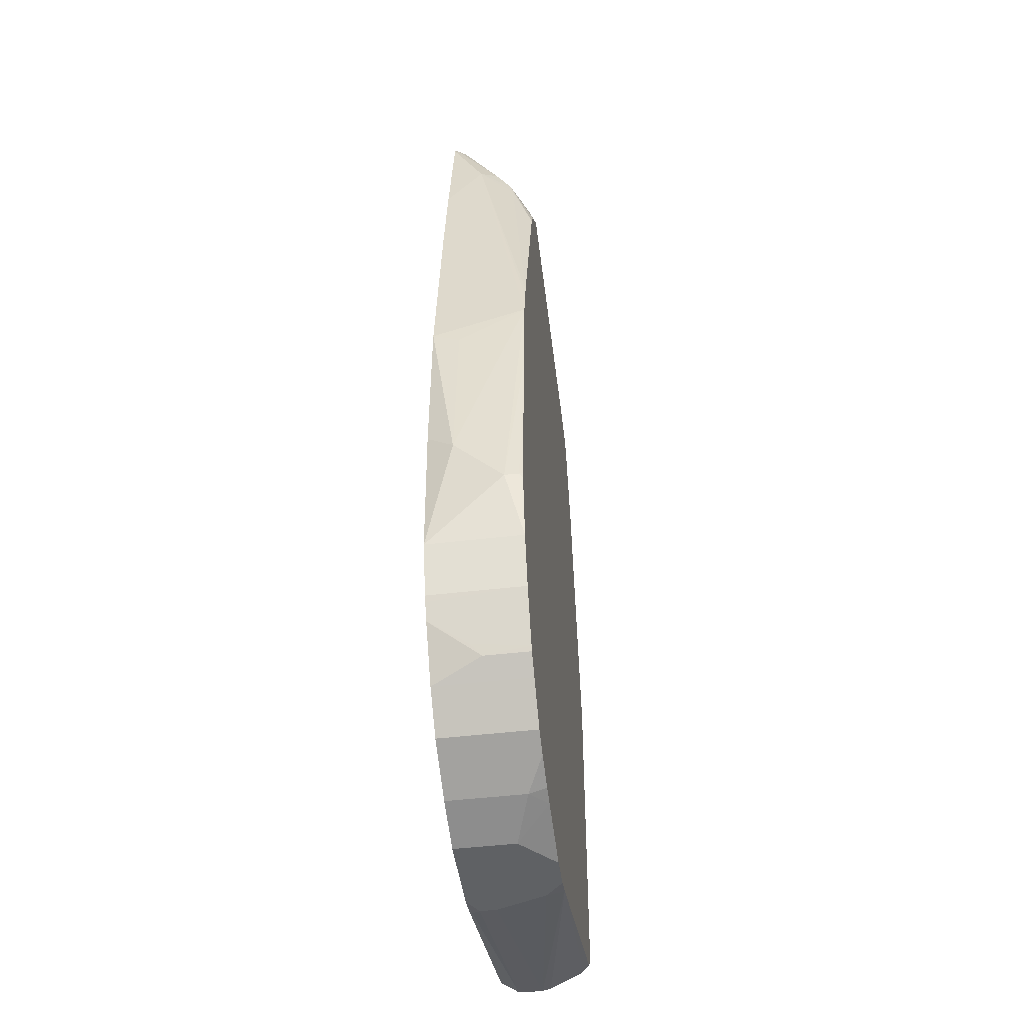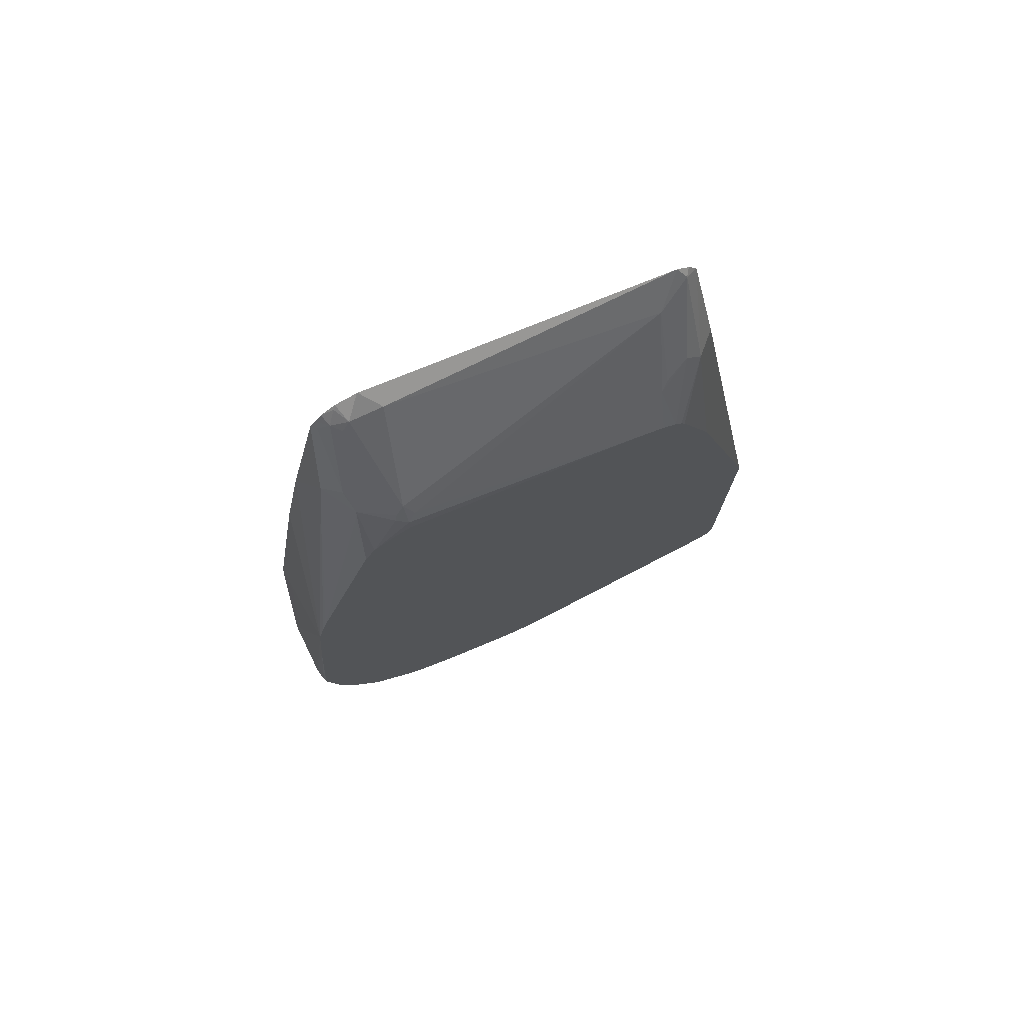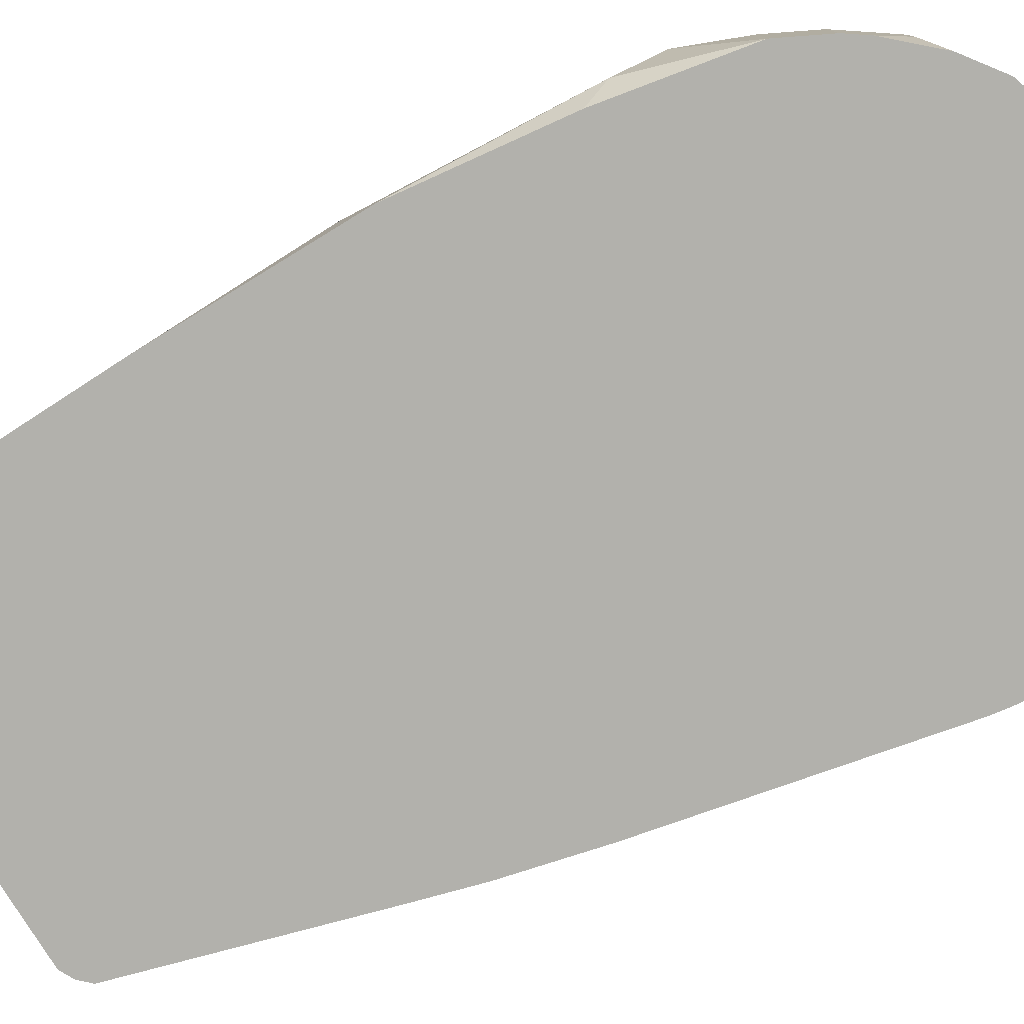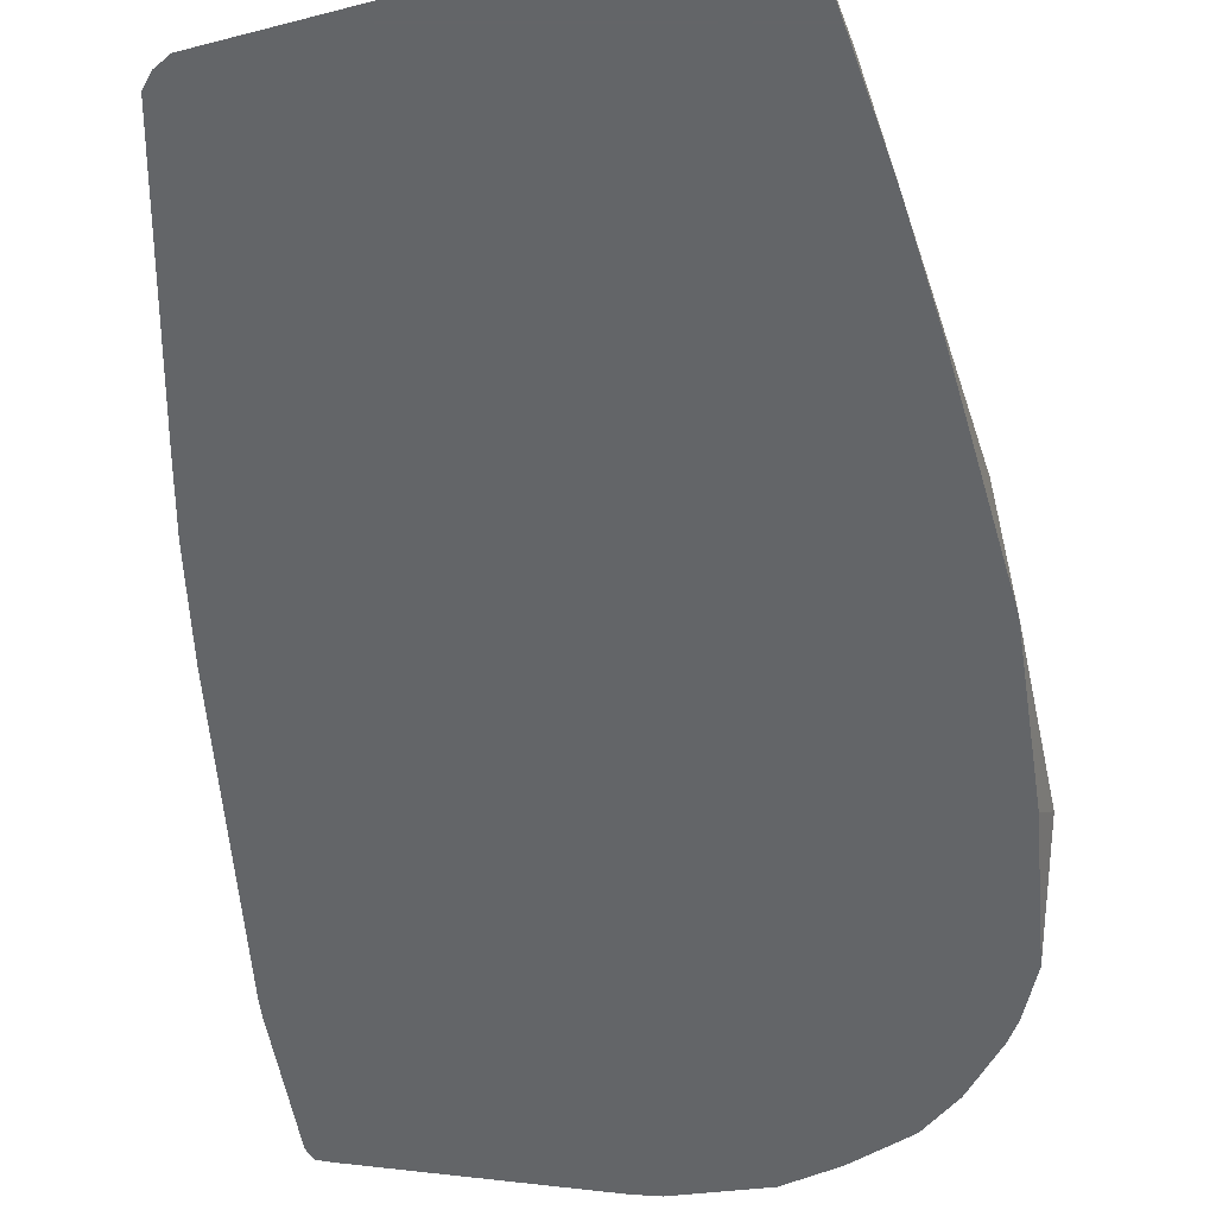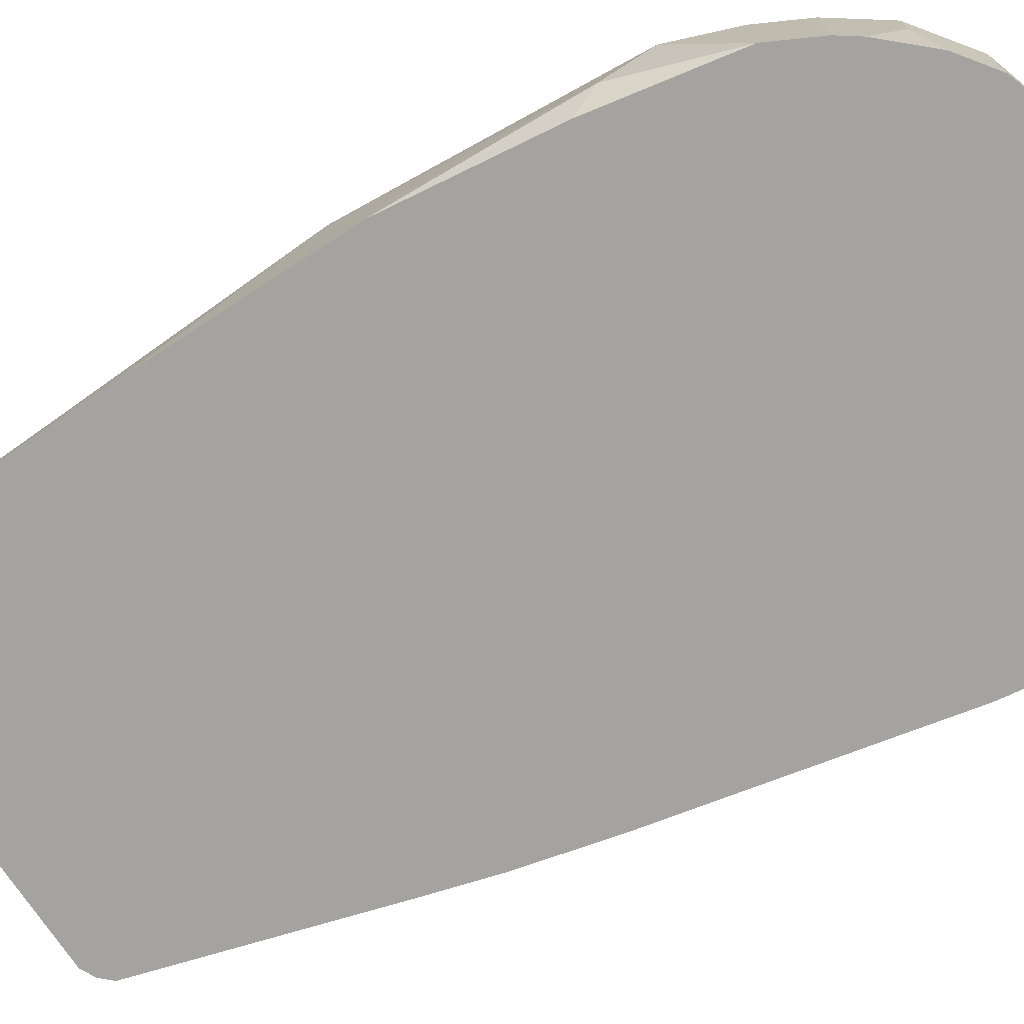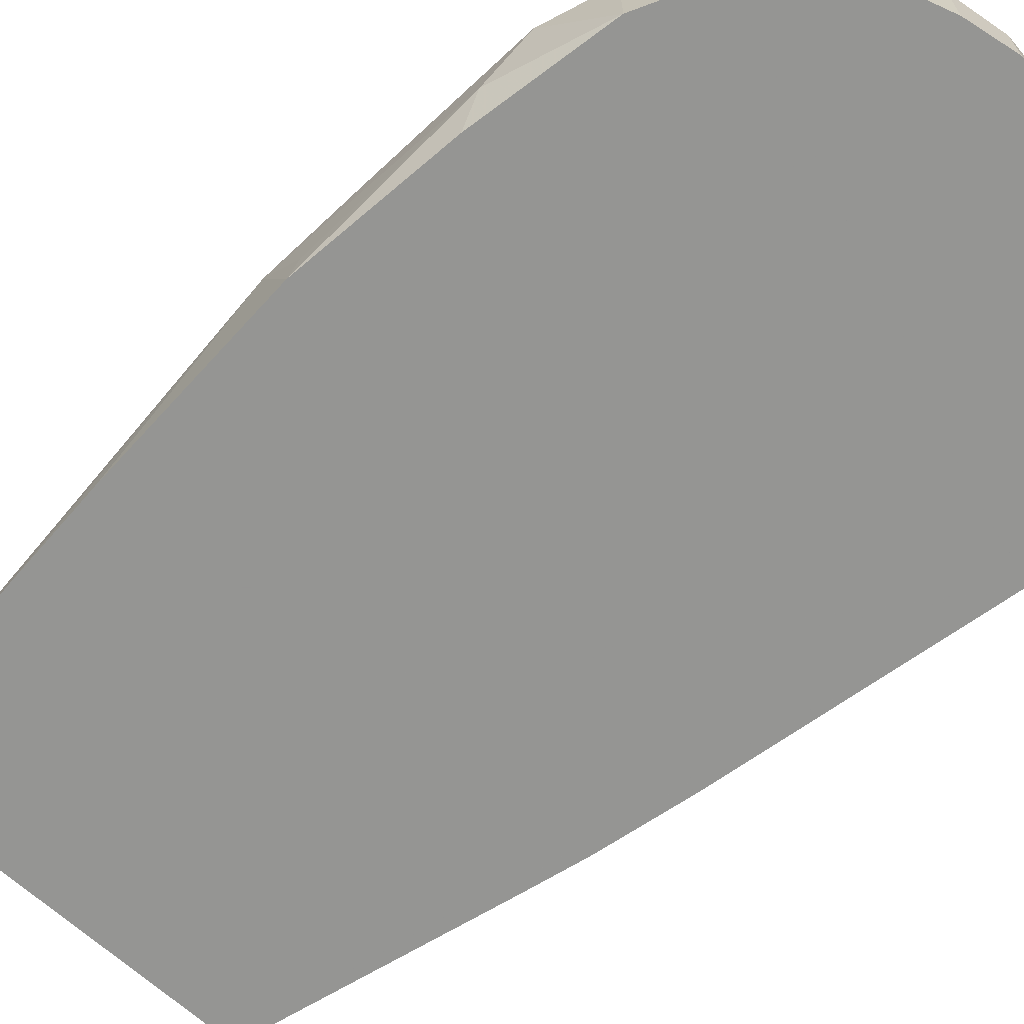
<metadata>
{"format":"obj","ext":"obj","renderer":"f3d","projection":"perspective","resolution":1024,"background":"white","views":[{"elev":-46.6,"azim":97.7,"up":"+Z"},{"elev":77.0,"azim":155.2,"up":"+Z"},{"elev":-78.9,"azim":112.7,"up":"+Y"},{"elev":-51.4,"azim":7.0,"up":"+Y"},{"elev":-72.8,"azim":114.4,"up":"+Y"},{"elev":-67.3,"azim":128.9,"up":"+Y"}]}
</metadata>
<code>
v -0.2576 -0.08363 -0.5753
v -0.2576 -0.08363 -0.5937
v -0.2396 -0.08363 -0.2518
v -0.2517 0.01797 -0.3596
v -0.2517 0.01879 -0.3596
v -0.2517 0.01879 -0.7012
v -0.2517 0.01797 -0.7192
v -0.2517 -8.27e-06 -0.7371
v -0.2517 -0.03596 -0.7551
v -0.2517 -0.05394 -0.7551
v -0.2517 -0.08363 -0.7371
v -0.2306 -0.08363 -0.1439
v -0.2509 0.01879 -0.3555
v -0.2216 -0.08363 -0.07193
v -0.1853 -0.08363 0.1977
v -0.1932 -0.05169 0.1078
v -0.1932 -0.04494 0.09887
v -0.2514 0.01879 -0.7192
v -0.2513 0.01879 -0.72
v -0.2472 0.008987 -0.7462
v -0.2472 -0.02697 -0.7641
v -0.2501 -0.08363 -0.7442
v -0.2457 -0.05394 -0.7671
v -0.2472 -0.07192 -0.7574
v -0.1753 0.01879 -0.07053
v -0.1756 -0.08363 0.2115
v -0.1708 -0.07641 0.2068
v -0.1708 -0.02248 0.09887
v -0.1888 -0.04045 0.09887
v -0.2452 0.01879 -0.7364
v -0.2397 0.01199 -0.7491
v 0.01656 0.01879 -0.8226
v -0.2457 -0.03596 -0.7671
v -0.2462 -0.08363 -0.752
v -0.2427 -0.06292 -0.7686
v -0.1393 0.01879 0.01935
v -0.1618 -0.08363 0.2212
v -0.1348 -0.05843 0.1887
v -0.1258 -0.01124 0.1078
v -0.1528 -0.02248 0.1168
v -0.1275 0.01879 0.03424
v -0.1348 0.01879 0.0269
v -0.2329 0.01879 -0.7457
v 0.0368 0.01879 -0.8271
v 0.01574 0.01797 -0.8226
v 0.01803 -8.27e-06 -0.8271
v 2.412e-05 -0.05394 -0.8271
v -0.2337 -0.08363 -0.7565
v 2.412e-05 -0.07192 -0.8271
v -0.00895 -0.08091 -0.8226
v -0.01171 -0.08363 -0.8205
v 0.1798 -0.08363 0.2752
v 0.1618 -0.06592 0.2577
v 0.1798 0.005989 0.1498
v 0.1708 0.01348 0.1348
v -0.1168 -0.004501 0.09887
v -0.1234 0.01879 0.03672
v 0.03598 0.01797 -0.8271
v 0.05393 0.01879 -0.8271
v 0.01803 -0.08363 -0.8271
v -0.006252 -0.08363 -0.8219
v 0.1806 -0.08363 0.2752
v 0.1977 -0.06592 0.2577
v 0.2247 -0.008994 0.1483
v 0.1977 0.004494 0.1416
v 0.1888 0.008987 0.1393
v 0.1798 0.01199 0.1378
v 0.1798 0.01797 0.1258
v -0.09165 0.01879 0.05042
v -0.1123 0.01879 0.04341
v 0.0717 0.01879 -0.8269
v 0.07188 0.01797 -0.8271
v 0.1078 -0.08363 -0.8271
v 0.204 -0.08363 0.2686
v 0.2067 -0.08091 0.2651
v 0.2158 -0.07192 0.2516
v 0.2067 -0.06292 0.2472
v 0.2277 -0.005995 0.1318
v 0.2333 0.01879 0.0543
v 0.2274 0.01879 0.06607
v 0.222 0.01879 0.07686
v 0.2214 0.01879 0.07761
v 0.1918 0.01199 0.1318
v 0.2277 -0.02398 0.1678
v 0.2292 -0.02697 0.1707
v 0.2472 -0.04494 0.1528
v 0.1986 0.01879 0.09552
v 0.1798 0.01879 0.1062
v 0.1438 0.01879 -0.8091
v 0.08988 -8.27e-06 -0.8271
v 0.1618 -0.08363 -0.8091
v 0.1078 -0.01799 -0.8271
v 0.2196 -0.08363 0.2555
v 0.2247 -0.08091 0.2472
v 0.2277 -0.07791 0.2397
v 0.3029 0.01879 -0.1798
v 0.2327 -0.08363 0.2358
v 0.2666 -0.08363 0.07502
v 0.3151 0.01879 -0.2338
v 0.3073 0.01879 -0.1978
v 0.1626 0.01879 -0.8041
v 0.1618 -8.27e-06 -0.8091
v 0.1681 -0.08363 -0.806
v 0.2238 -0.08363 0.2504
v 0.2681 -0.08363 0.06639
v 0.3236 -0.08363 -0.276
v 0.3236 -0.05394 -0.2876
v 0.3416 -0.05394 -0.4854
v 0.3416 -8.27e-06 -0.5393
v 0.3236 0.01879 -0.3416
v 0.2877 -0.08363 -0.04226
v 0.1977 0.01879 -0.7911
v 0.2097 0.01879 -0.7851
v 0.1858 0.005989 -0.7971
v 0.1858 -0.08363 -0.7971
v 0.3289 -0.08363 -0.4572
v 0.3236 -0.08363 -0.6113
v 0.3236 0.01879 -0.6113
v 0.3386 0.01497 -0.5363
v 0.3367 0.01879 -0.5345
v 0.2217 0.01879 -0.7791
v 0.2097 -0.04195 -0.7851
v 0.2217 -0.08363 -0.7791
v 0.3056 -0.08363 -0.6653
v 0.3367 0.01879 -0.5402
v 0.3056 0.01879 -0.6653
v 0.2217 -0.02997 -0.7791
v 0.2577 0.01879 -0.7432
v 0.2577 -0.08363 -0.7432
v 0.3025 -0.08363 -0.6715
v 0.2873 0.01879 -0.7021
v 0.2756 0.01879 -0.7251
v 0.2756 -0.02997 -0.7251
v 0.2937 -0.08363 -0.6892
v 0.2939 -0.08363 -0.6887
v 0.2817 -0.04195 -0.7132
v 0.2783 0.01879 -0.72
f 55 67 68
f 64 79 80
f 64 78 79
f 63 77 64
f 63 76 77
f 63 75 76
f 62 74 63
f 59 71 72
f 72 89 90
f 56 69 70
f 55 69 56
f 55 68 69
f 64 80 81
f 63 74 75
f 56 70 57
f 64 86 78
f 64 82 83
f 64 83 65
f 64 77 84
f 64 84 85
f 64 85 86
f 65 83 66
f 66 83 68
f 66 68 67
f 68 83 82
f 68 82 87
f 68 87 88
f 68 88 69
f 54 63 64
f 71 89 72
f 64 81 82
f 54 67 55
f 44 90 92
f 54 65 66
f 35 47 49
f 73 92 102
f 35 49 50
f 35 50 51
f 35 51 48
f 37 52 53
f 37 53 38
f 38 53 54
f 38 54 55
f 38 55 56
f 38 56 39
f 39 56 40
f 40 56 41
f 41 56 57
f 54 66 67
f 44 59 72
f 44 92 73
f 44 73 60
f 44 60 49
f 44 49 47
f 44 47 46
f 44 46 58
f 45 58 46
f 49 60 50
f 50 60 61
f 50 61 51
f 52 62 63
f 52 63 53
f 53 63 54
f 54 64 65
f 44 72 90
f 73 102 91
f 108 117 109
f 75 93 76
f 109 117 118
f 109 118 119
f 109 119 110
f 110 119 120
f 113 121 127
f 113 127 122
f 113 122 115
f 113 115 114
f 115 122 123
f 117 124 126
f 117 126 118
f 118 125 119
f 119 125 120
f 121 128 129
f 108 116 117
f 121 129 127
f 123 127 129
f 124 130 126
f 126 130 131
f 128 132 133
f 128 133 129
f 129 133 134
f 130 135 131
f 131 135 136
f 131 136 137
f 132 137 133
f 133 137 136
f 133 136 135
f 133 135 134
f 34 35 48
f 122 127 123
f 106 108 107
f 106 116 108
f 103 114 115
f 76 93 94
f 76 94 95
f 76 95 85
f 76 85 84
f 76 84 77
f 78 86 96
f 78 96 79
f 85 95 97
f 85 97 86
f 86 97 98
f 86 98 99
f 86 99 100
f 86 100 96
f 89 101 102
f 89 102 92
f 89 92 90
f 91 102 103
f 102 114 103
f 102 113 114
f 102 112 113
f 101 112 102
f 99 111 106
f 99 105 111
f 74 93 75
f 99 109 110
f 99 107 108
f 99 106 107
f 98 105 99
f 94 97 95
f 94 104 97
f 93 104 94
f 99 108 109
f 33 47 35
f 2 7 8
f 33 45 46
f 1 12 3
f 1 3 4
f 1 4 5
f 1 5 6
f 1 6 2
f 2 6 7
f 2 8 9
f 2 9 10
f 2 10 11
f 3 12 4
f 4 12 5
f 5 13 25
f 5 25 36
f 5 36 42
f 1 14 12
f 5 42 41
f 5 57 70
f 5 70 69
f 5 69 88
f 5 88 87
f 5 87 82
f 5 82 81
f 5 81 80
f 5 80 79
f 5 79 96
f 5 96 100
f 5 100 99
f 5 99 110
f 5 110 120
f 5 120 125
f 5 41 57
f 5 125 118
f 1 15 14
f 1 37 26
f 33 46 47
f 1 2 11
f 1 11 22
f 1 22 34
f 1 34 48
f 1 48 51
f 1 51 61
f 1 61 60
f 1 60 73
f 1 73 91
f 1 91 103
f 1 103 115
f 1 115 123
f 1 123 129
f 1 26 15
f 1 129 134
f 1 135 130
f 1 130 124
f 1 124 117
f 1 117 116
f 1 116 106
f 1 106 111
f 1 111 105
f 1 98 97
f 1 97 104
f 1 104 93
f 1 93 74
f 1 74 62
f 1 62 52
f 1 52 37
f 1 134 135
f 5 118 126
f 1 105 98
f 5 131 137
f 15 27 28
f 15 28 29
f 15 29 17
f 15 17 16
f 17 29 25
f 19 30 20
f 20 30 31
f 20 31 21
f 21 32 33
f 21 33 23
f 21 31 32
f 22 24 34
f 23 33 35
f 23 35 24
f 15 26 27
f 24 35 34
f 25 28 36
f 27 37 38
f 27 38 39
f 27 39 40
f 27 40 28
f 28 40 41
f 28 41 42
f 28 42 36
f 30 43 31
f 31 43 32
f 32 44 58
f 32 58 45
f 5 126 131
f 32 45 33
f 25 29 28
f 13 17 25
f 26 37 27
f 10 23 24
f 5 30 19
f 5 43 30
f 5 32 43
f 5 44 32
f 5 59 44
f 5 89 71
f 5 19 18
f 5 101 89
f 5 113 112
f 5 121 113
f 5 128 121
f 10 24 22
f 5 132 128
f 5 137 132
f 5 112 101
f 5 18 6
f 5 71 59
f 5 14 15
f 5 15 16
f 10 21 23
f 5 16 17
f 5 17 13
f 6 18 7
f 7 18 19
f 9 20 21
f 7 19 20
f 10 22 11
f 7 20 8
f 8 20 9
f 9 21 10
f 5 12 14

</code>
